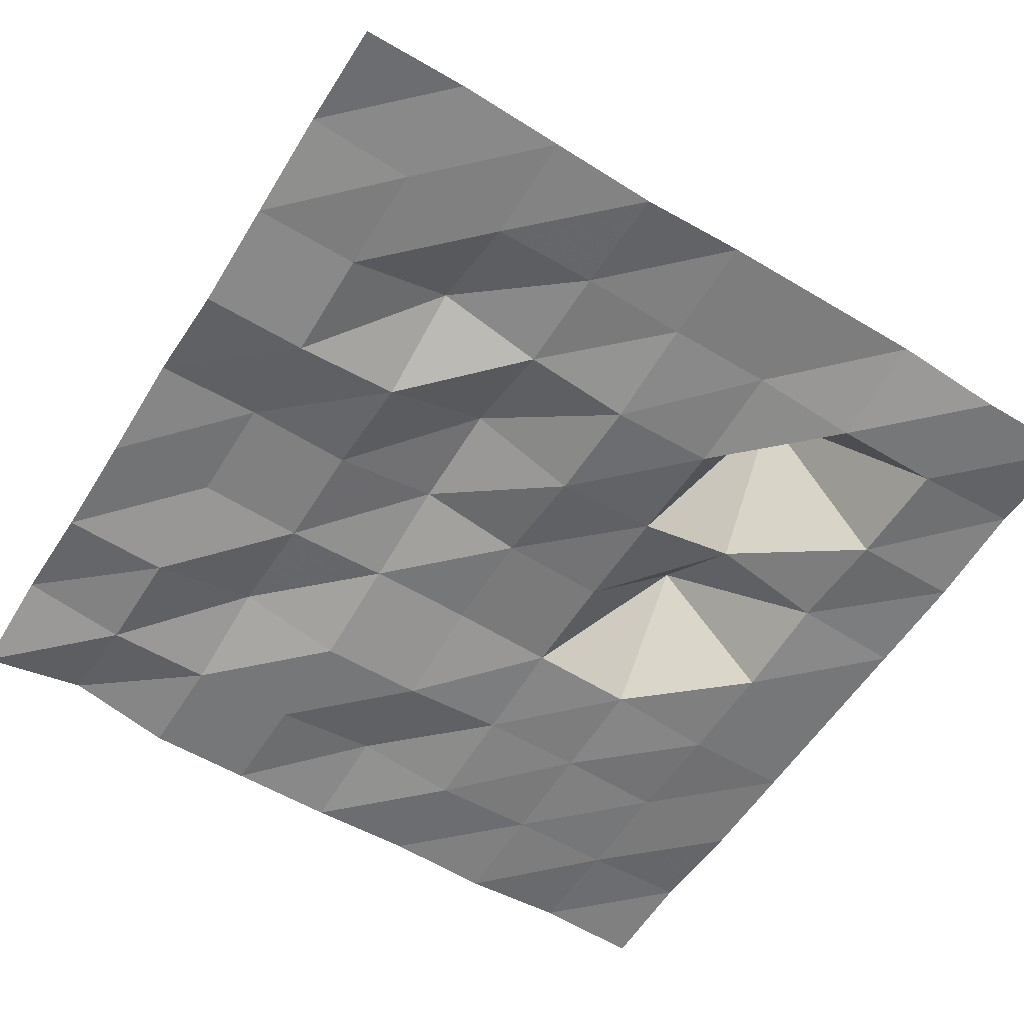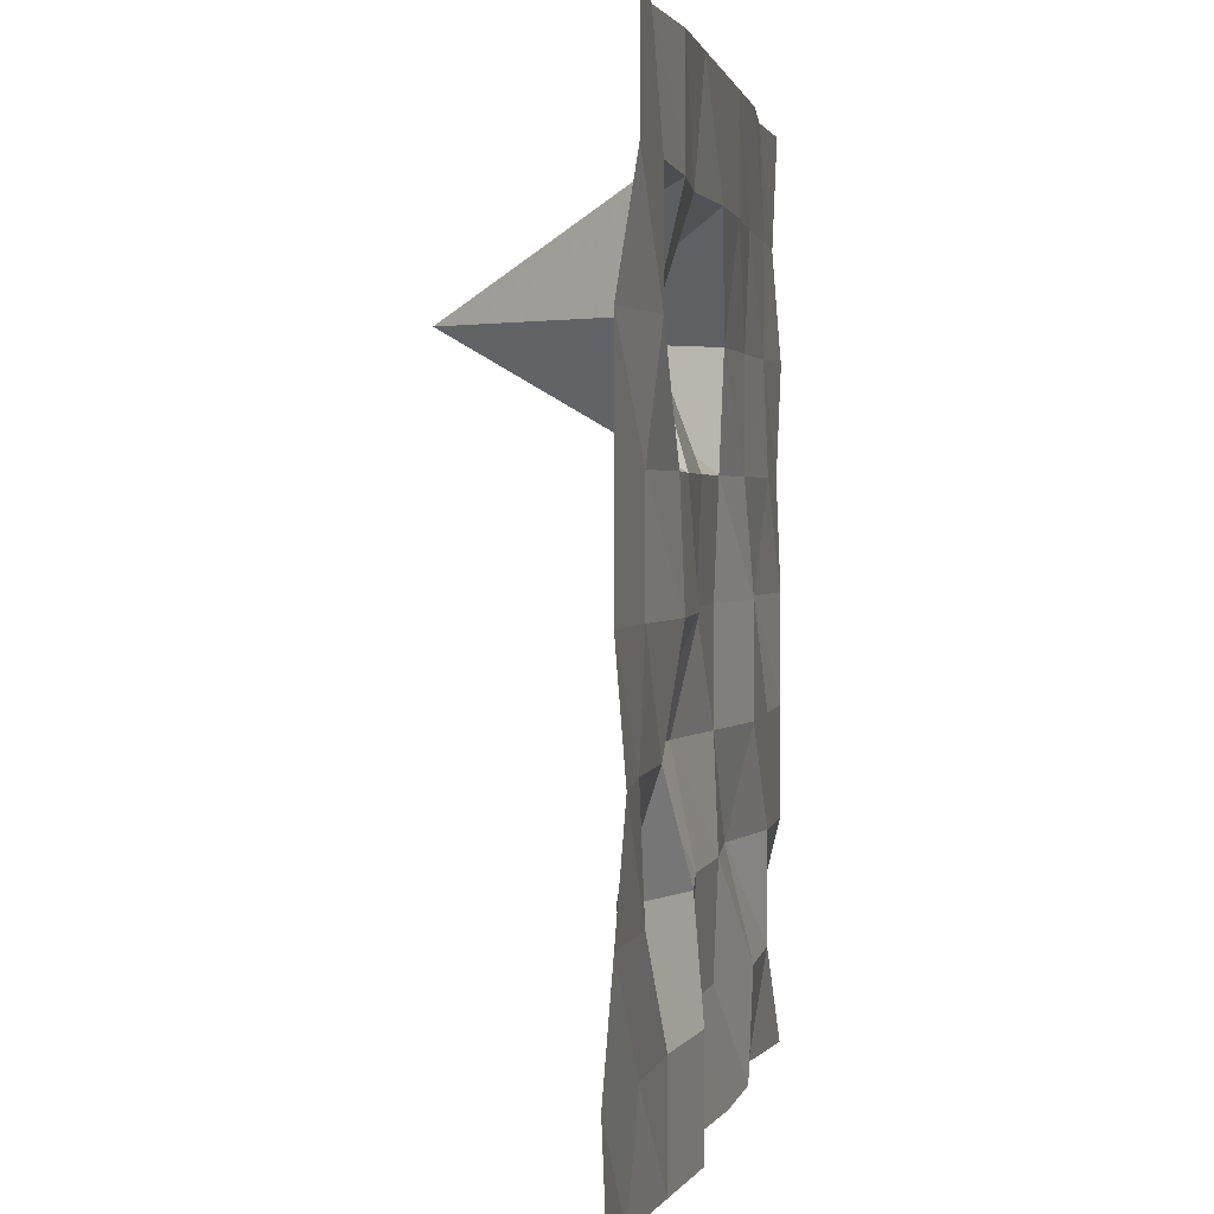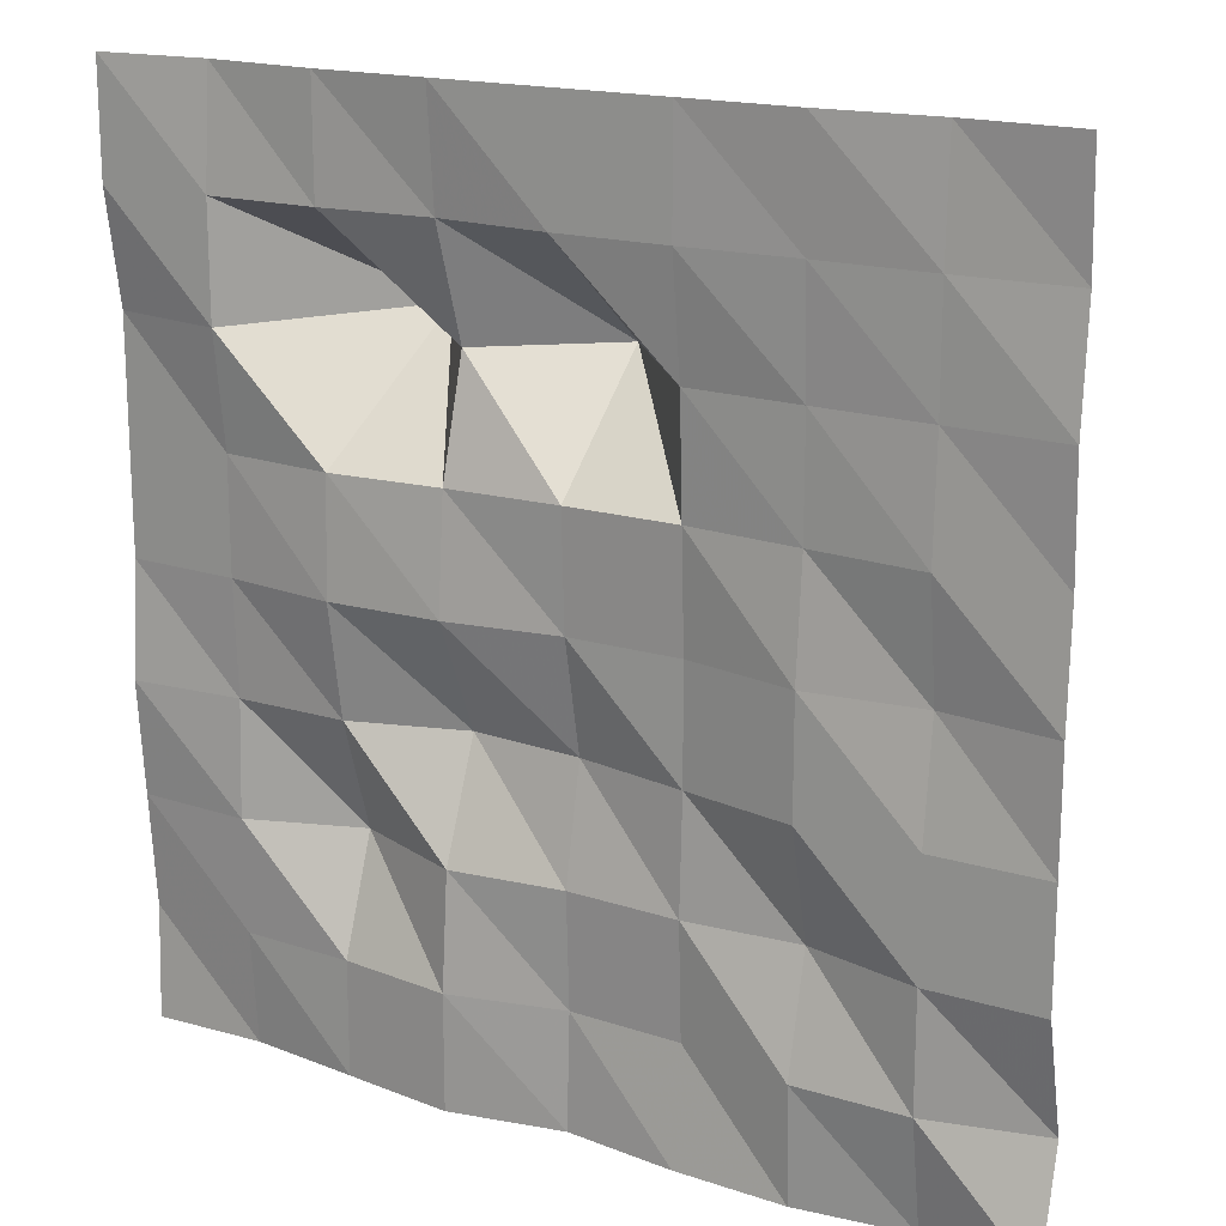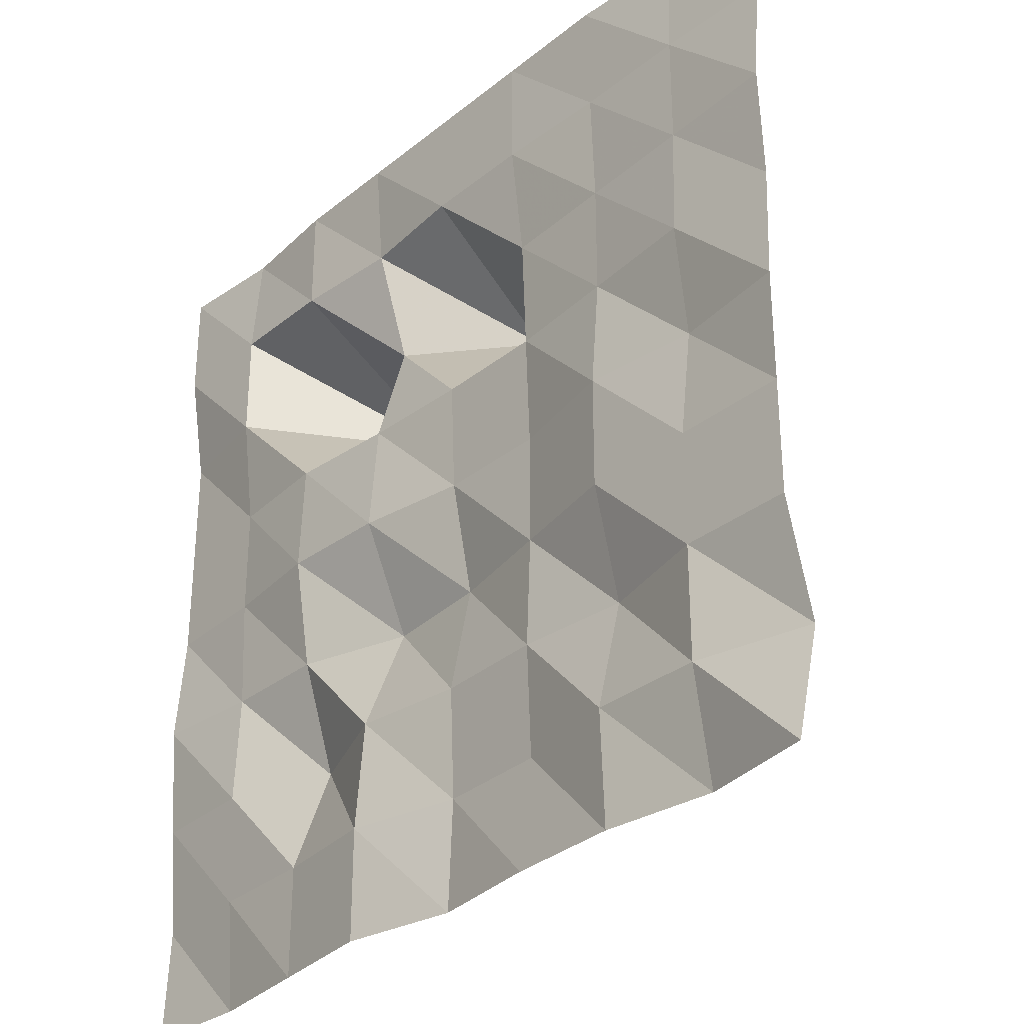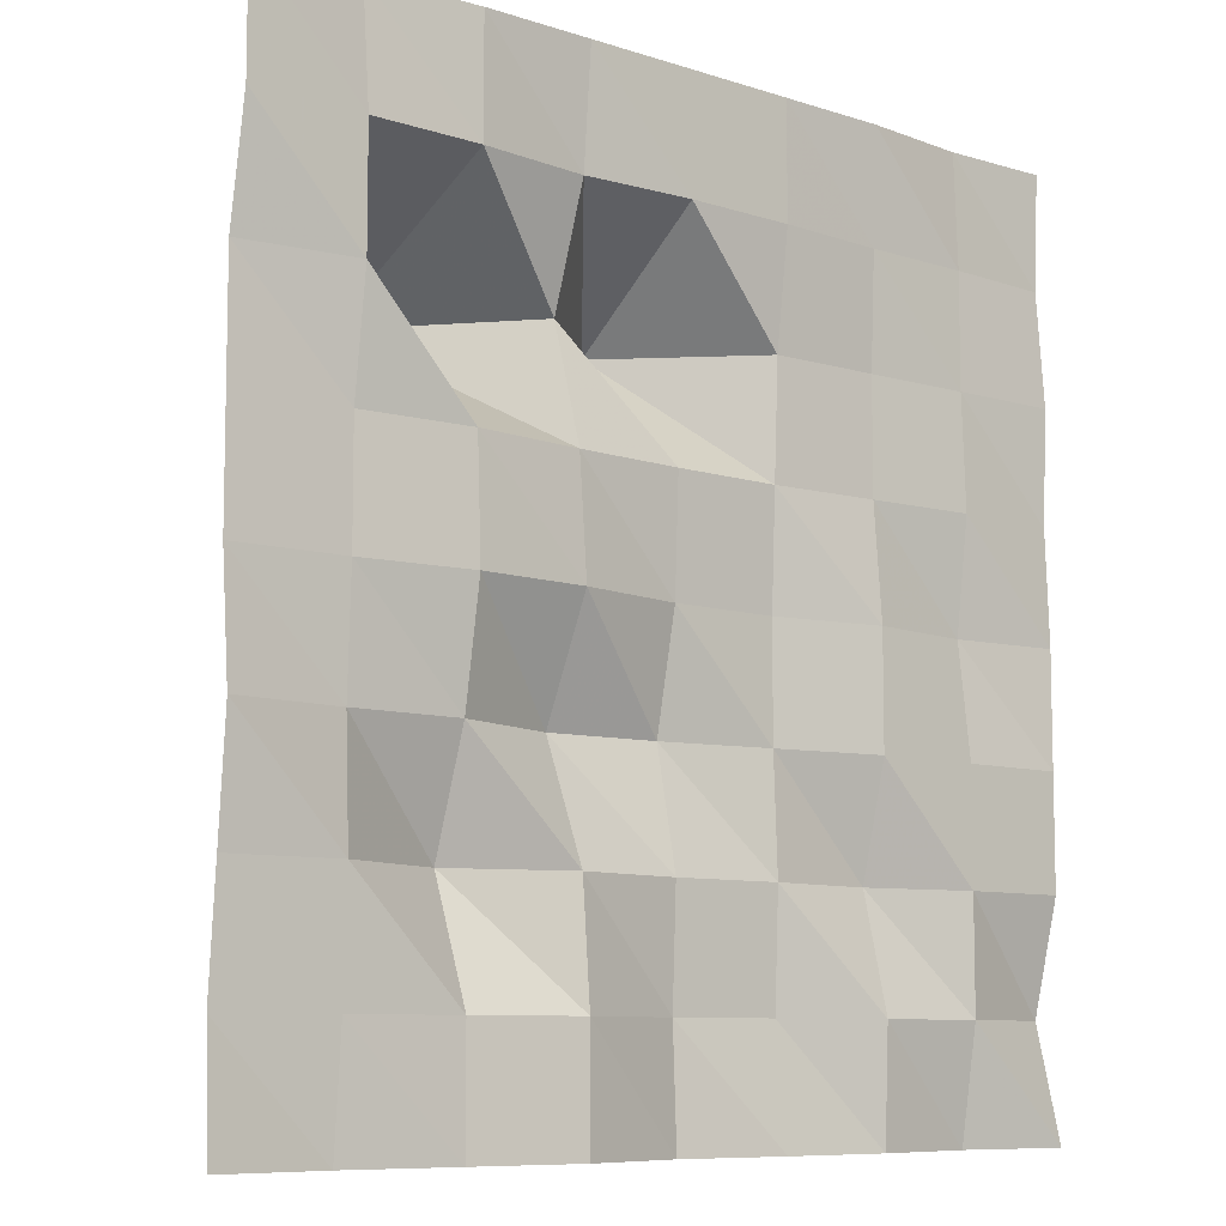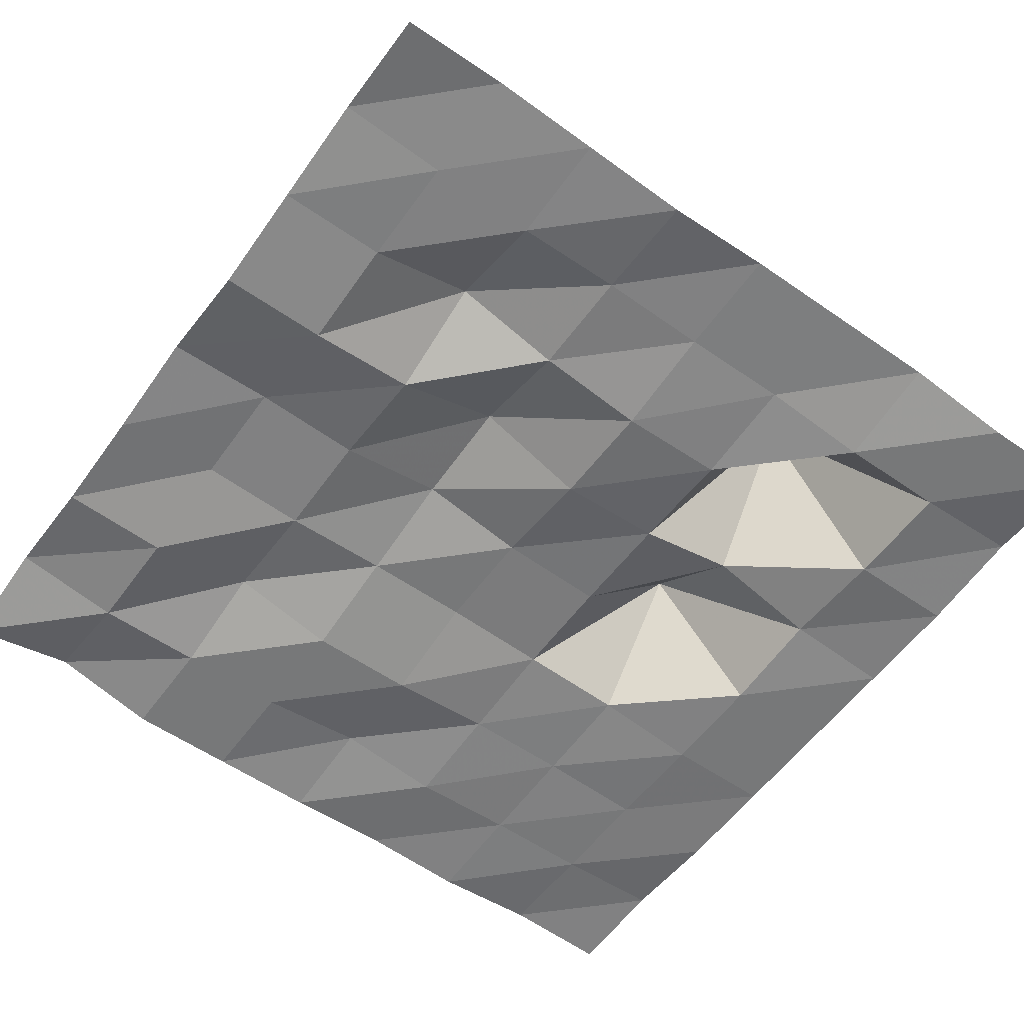
<metadata>
{"format":"obj","ext":"obj","renderer":"f3d","projection":"perspective","resolution":1024,"background":"white","views":[{"elev":-57.1,"azim":58.1,"up":"+Z"},{"elev":2.0,"azim":99.6,"up":"+Y"},{"elev":17.4,"azim":-148.8,"up":"+Y"},{"elev":-31.2,"azim":-131.4,"up":"+Y"},{"elev":-8.4,"azim":138.1,"up":"+Y"},{"elev":-57.3,"azim":54.2,"up":"+Z"}]}
</metadata>
<code>
v  -100 100 1
v  -100 75 2
v  -75 100 2
v  -75 75 1
v  -75 50 1
v  -50 75 1
v  -50 50 2
v  -50 25 2
v  -25 50 3
v  -25 25 4
v  -25 0 5
v  0 25 4
v  0 0 5
v  0 -25 10
v  25 0 1
v  25 -25 12
v  25 -50 2
v  50 -25 4
v  50 -50 12
v  50 -75 3
v  75 -50 3
v  75 -75 4
v  75 -100 6
v  100 -75 6
v  100 -100 5
v  100 -50 4
v  50 -100 3
v  75 -25 4
v  100 -25 2
v  25 -75 0
v  25 -100 0
v  50 0 0
v  75 0 3
v  100 0 4
v  0 -50 5
v  0 -75 6
v  0 -100 5
v  25 25 3
v  50 25 1
v  75 25 3
v  100 25 4
v  -25 -25 5
v  -25 -50 4
v  -25 -75 5
v  -25 -100 2
v  0 50 31
v  25 50 10
v  50 50 44
v  75 50 0
v  100 50 4
v  -50 0 0
v  -50 -25 0
v  -50 -50 6
v  -50 -75 0
v  -50 -100 1
v  -25 75 0
v  0 75 0
v  25 75 2
v  50 75 0
v  75 75 0
v  100 75 0
v  -75 25 0
v  -75 0 3
v  -75 -25 0
v  -75 -50 0
v  -75 -75 0
v  -75 -100 4
v  -50 100 0
v  -25 100 0
v  0 100 0
v  25 100 0
v  50 100 0
v  75 100 2
v  100 100 0
v  -100 50 0
v  -100 25 1
v  -100 0 0
v  -100 -25 0
v  -100 -50 0
v  -100 -75 6
v  -100 -100 0
f 4 3 2
f 2 3 1
f 7 6 5
f 5 6 4
f 10 9 8
f 8 9 7
f 13 12 11
f 11 12 10
f 16 15 14
f 14 15 13
f 19 18 17
f 17 18 16
f 22 21 20
f 20 21 19
f 25 24 23
f 23 24 22
f 24 26 22
f 22 26 21
f 23 22 27
f 27 22 20
f 21 28 19
f 19 28 18
f 26 29 21
f 21 29 28
f 20 19 30
f 30 19 17
f 27 20 31
f 31 20 30
f 18 32 16
f 16 32 15
f 28 33 18
f 18 33 32
f 29 34 28
f 28 34 33
f 17 16 35
f 35 16 14
f 30 17 36
f 36 17 35
f 31 30 37
f 37 30 36
f 15 38 13
f 13 38 12
f 32 39 15
f 15 39 38
f 33 40 32
f 32 40 39
f 34 41 33
f 33 41 40
f 14 13 42
f 42 13 11
f 35 14 43
f 43 14 42
f 36 35 44
f 44 35 43
f 37 36 45
f 45 36 44
f 12 46 10
f 10 46 9
f 38 47 12
f 12 47 46
f 39 48 38
f 38 48 47
f 40 49 39
f 39 49 48
f 41 50 40
f 40 50 49
f 11 10 51
f 51 10 8
f 42 11 52
f 52 11 51
f 43 42 53
f 53 42 52
f 44 43 54
f 54 43 53
f 45 44 55
f 55 44 54
f 9 56 7
f 7 56 6
f 46 57 9
f 9 57 56
f 47 58 46
f 46 58 57
f 48 59 47
f 47 59 58
f 49 60 48
f 48 60 59
f 50 61 49
f 49 61 60
f 8 7 62
f 62 7 5
f 51 8 63
f 63 8 62
f 52 51 64
f 64 51 63
f 53 52 65
f 65 52 64
f 54 53 66
f 66 53 65
f 55 54 67
f 67 54 66
f 6 68 4
f 4 68 3
f 56 69 6
f 6 69 68
f 57 70 56
f 56 70 69
f 58 71 57
f 57 71 70
f 59 72 58
f 58 72 71
f 60 73 59
f 59 73 72
f 61 74 60
f 60 74 73
f 5 4 75
f 75 4 2
f 62 5 76
f 76 5 75
f 63 62 77
f 77 62 76
f 64 63 78
f 78 63 77
f 65 64 79
f 79 64 78
f 66 65 80
f 80 65 79
f 67 66 81
f 81 66 80

</code>
